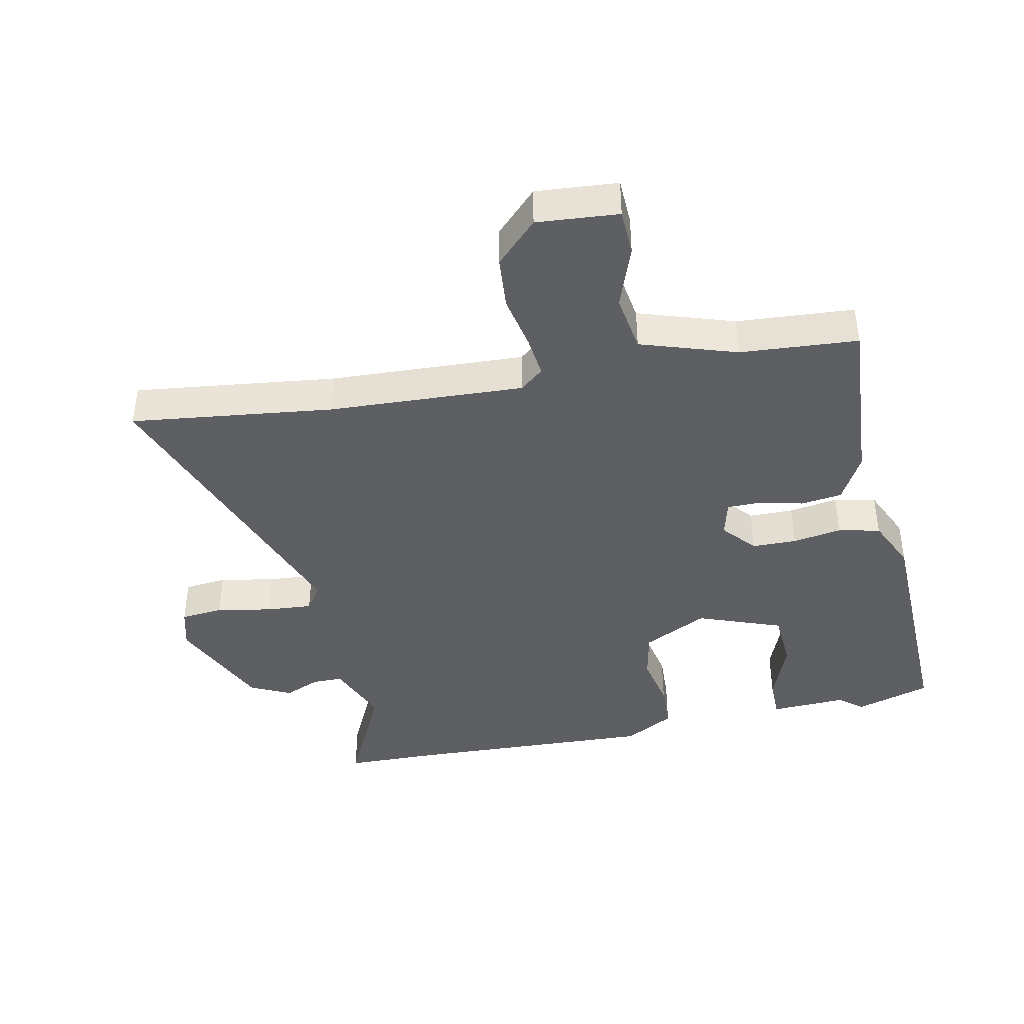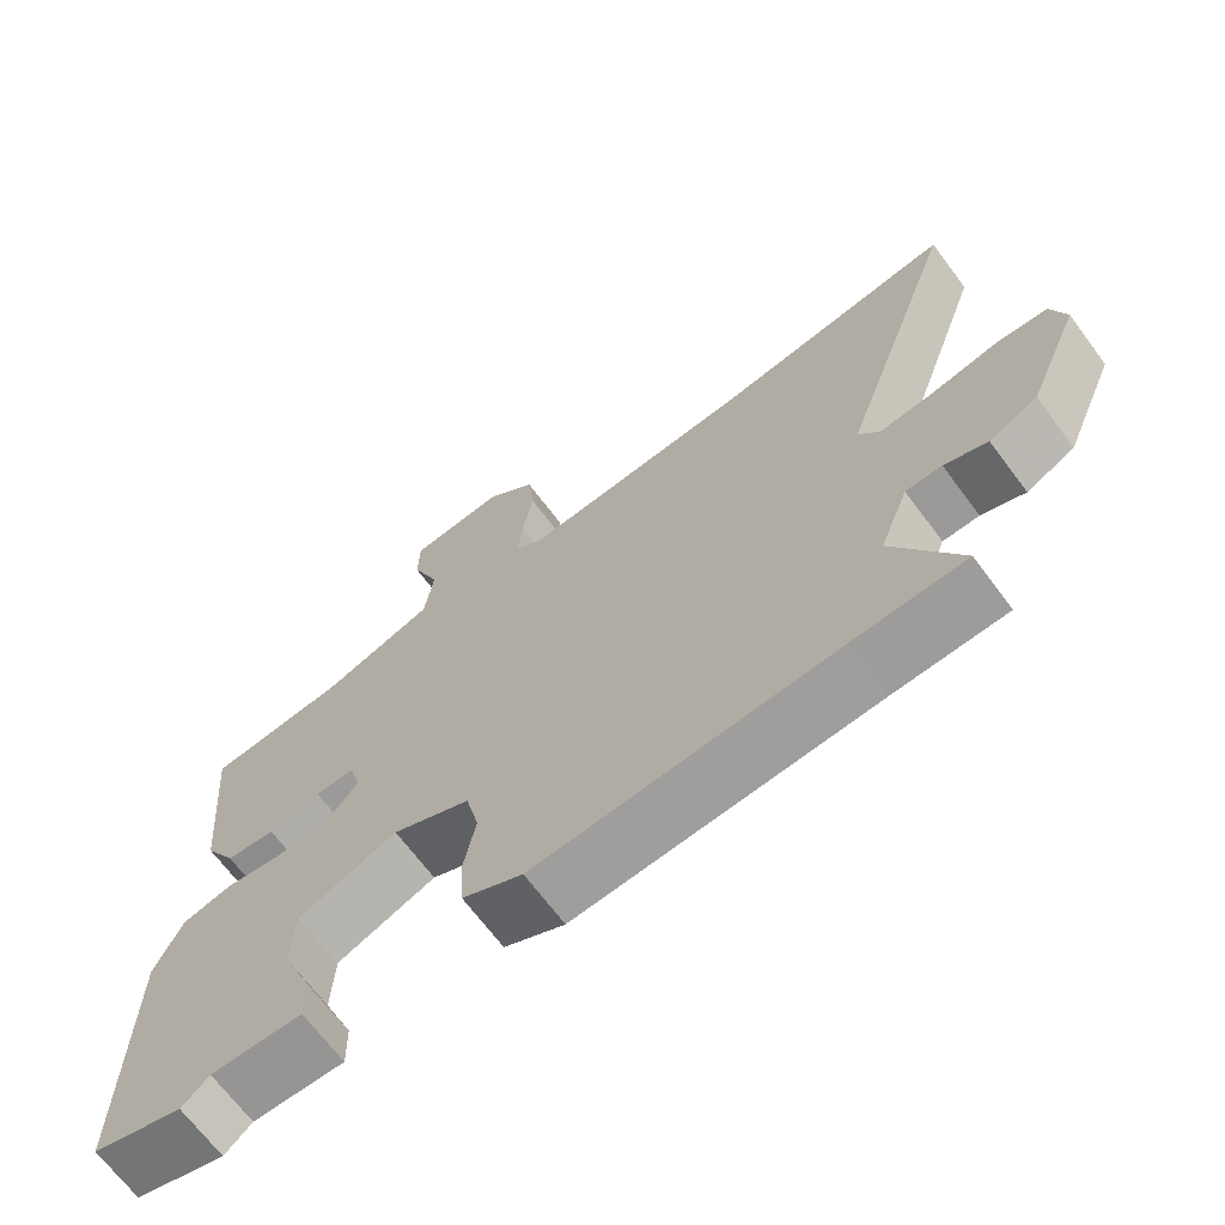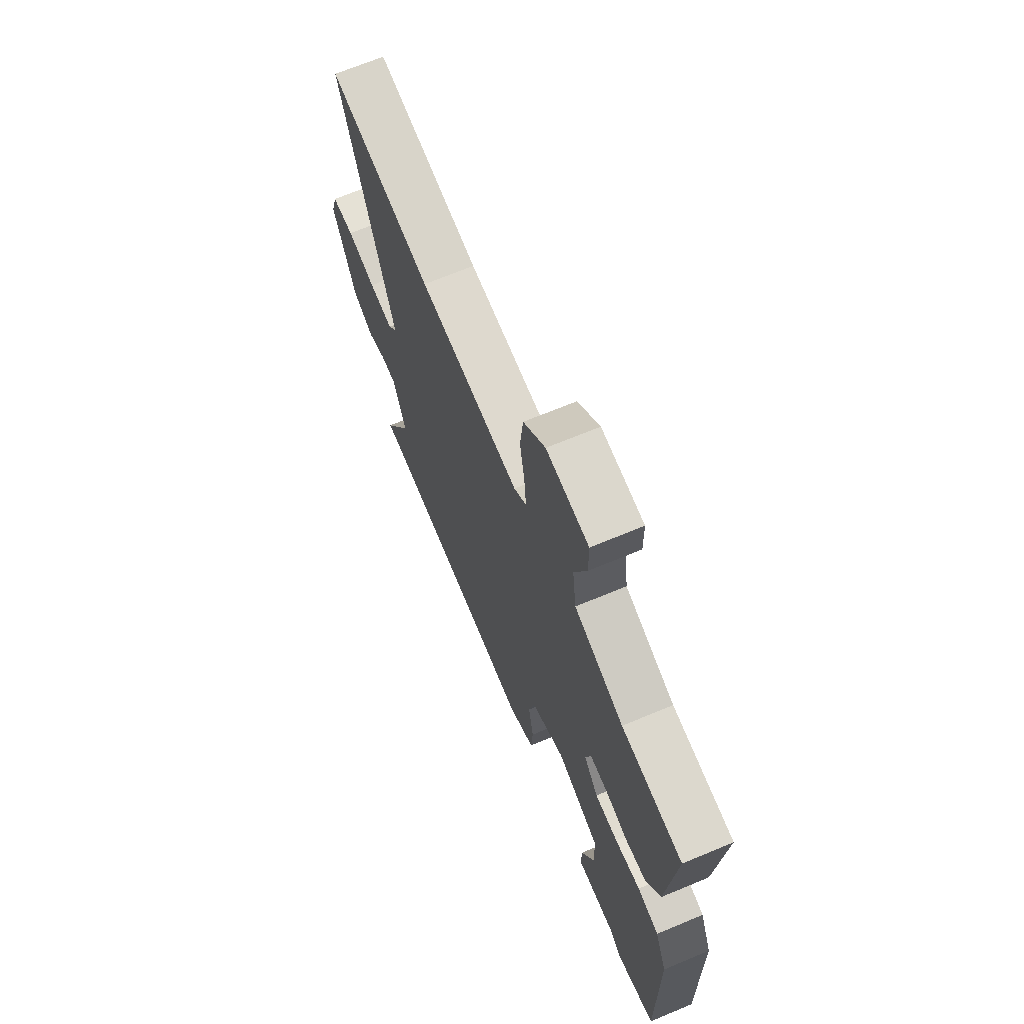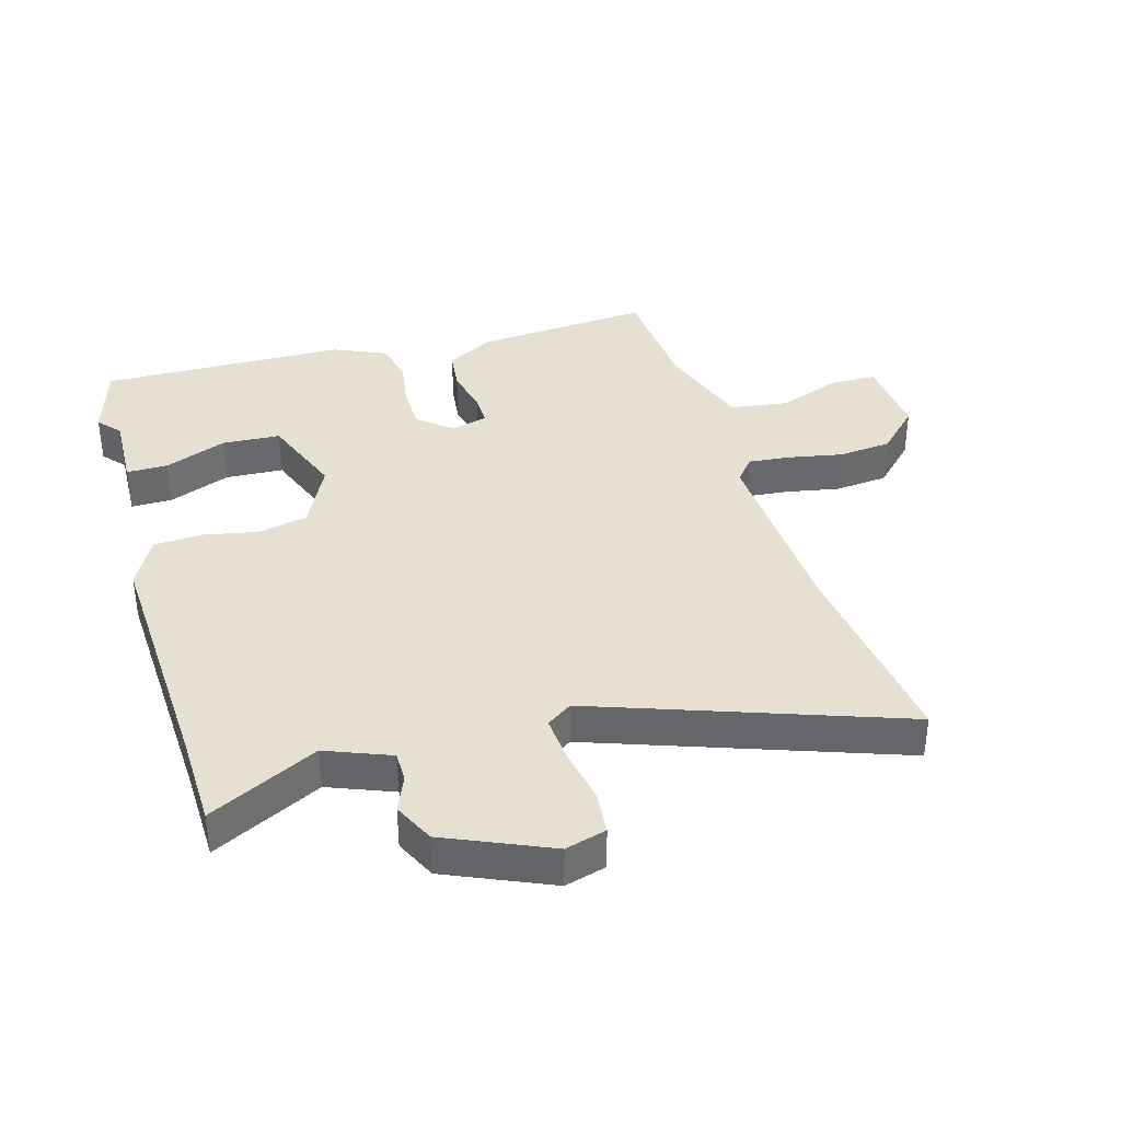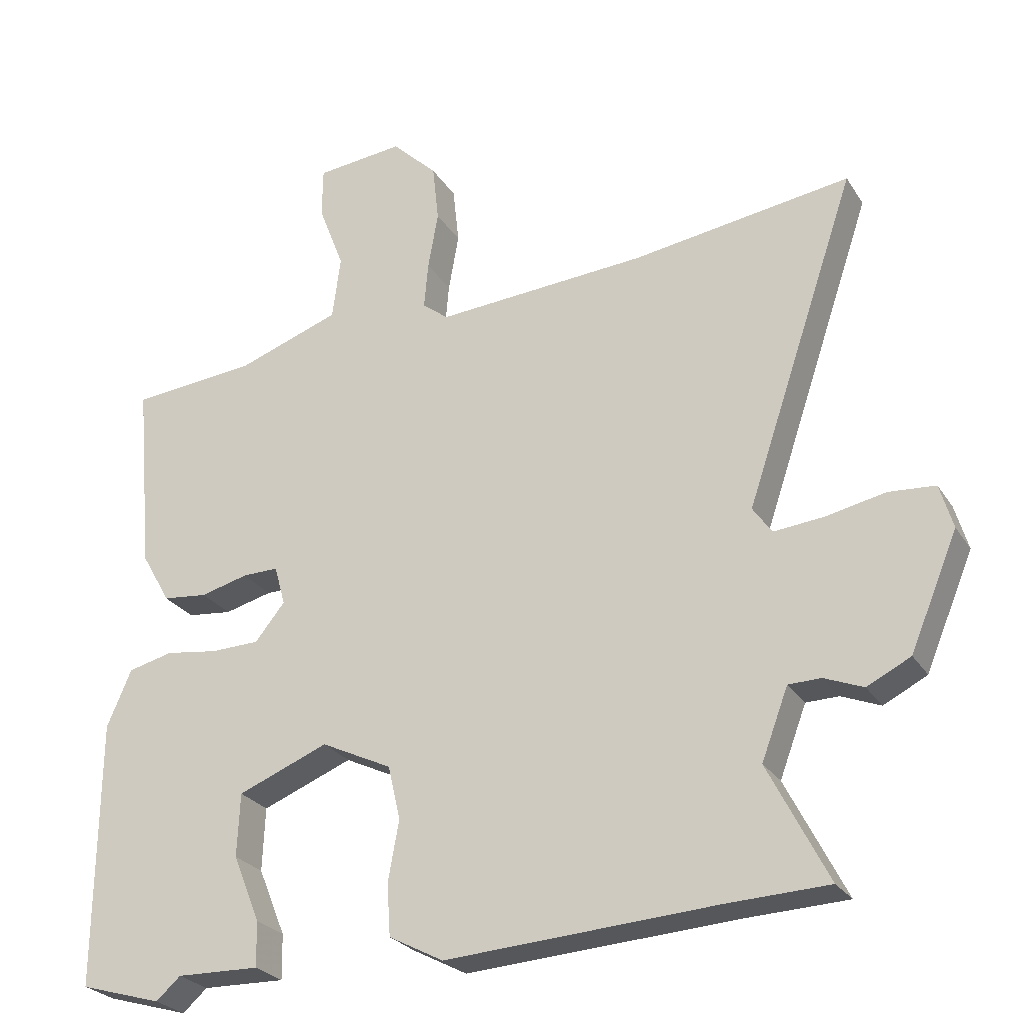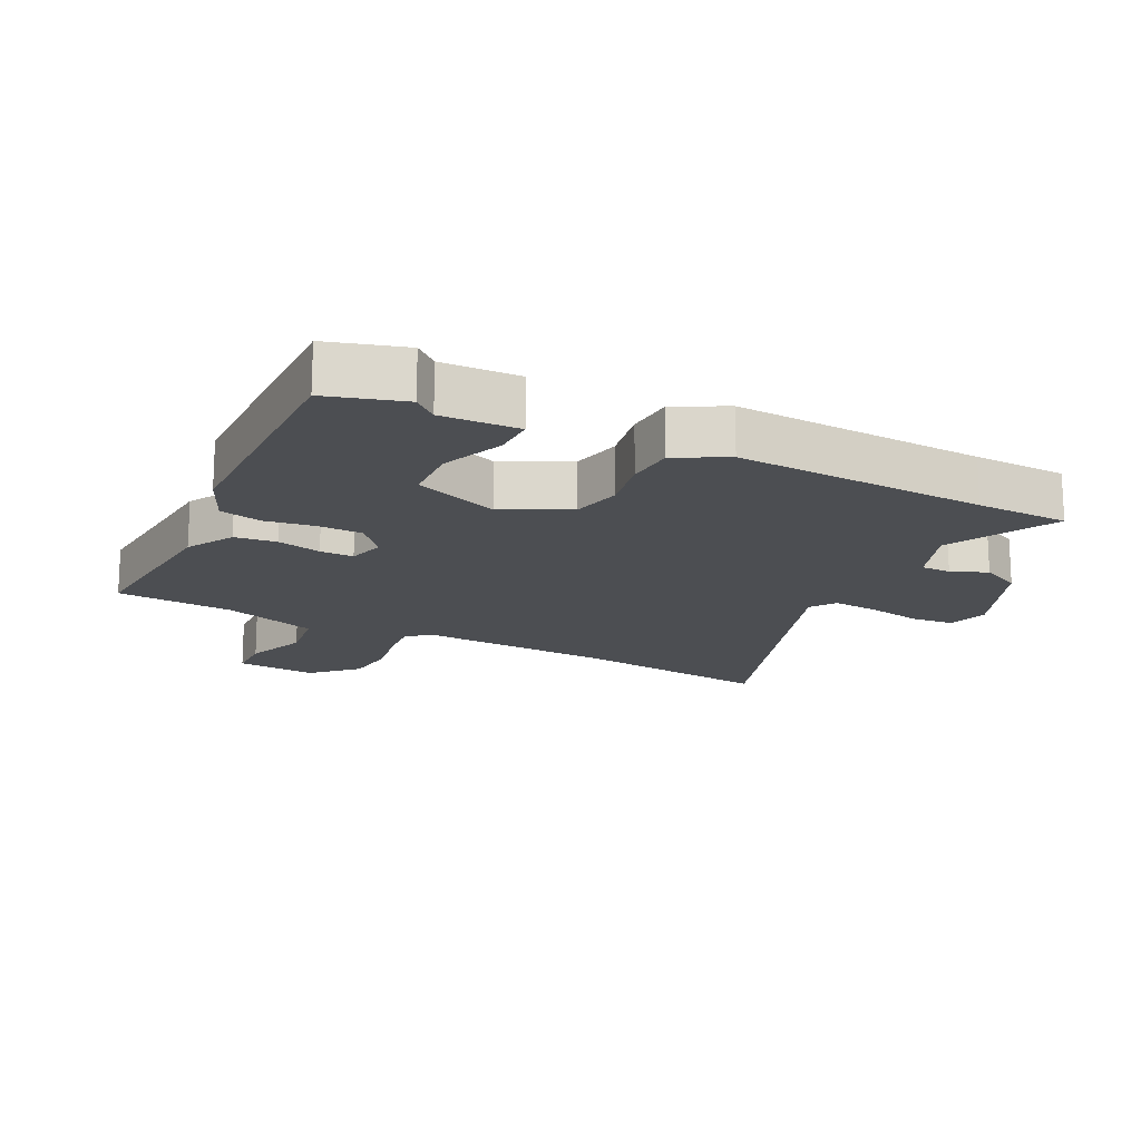
<metadata>
{"format":"obj","ext":"obj","renderer":"f3d","projection":"perspective","resolution":1024,"background":"white","views":[{"elev":-41.1,"azim":13.0,"up":"+Y"},{"elev":-68.6,"azim":-143.2,"up":"+Z"},{"elev":68.2,"azim":67.3,"up":"+Z"},{"elev":37.7,"azim":-105.4,"up":"+Y"},{"elev":-26.0,"azim":-154.6,"up":"+Z"},{"elev":-16.6,"azim":153.9,"up":"+Y"}]}
</metadata>
<code>
v -0.675 0.07 0.525
v -0.354 0.07 0.479
v -0.044 0.07 0.458
v -0.006 0.07 0.488
v -0.012 0.07 0.556
v -0.027 0.07 0.641
v -0.018 0.07 0.726
v 0.049 0.07 0.791
v 0.178 0.07 0.778
v 0.179 0.07 0.704
v 0.141 0.07 0.605
v 0.153 0.07 0.512
v 0.304 0.07 0.459
v 0.49 0.07 0.442
v 0.465 0.07 0.162
v 0.422 0.07 0.087
v 0.356 0.07 0.08
v 0.286 0.07 0.098
v 0.233 0.07 0.099
v 0.217 0.07 0.041
v 0.261 0.07 -0.013
v 0.332 0.07 -0.015
v 0.41 0.07 -0.004
v 0.476 0.07 -0.02
v 0.512 0.07 -0.104
v 0.515 0.07 -0.496
v 0.394 0.07 -0.531
v 0.358 0.07 -0.499
v 0.236 0.07 -0.502
v 0.237 0.07 -0.436
v 0.277 0.07 -0.338
v 0.273 0.07 -0.245
v 0.14 0.07 -0.192
v 0.036 0.07 -0.242
v 0.018 0.07 -0.321
v 0.034 0.07 -0.409
v 0.029 0.07 -0.485
v -0.051 0.07 -0.527
v -0.449 0.07 -0.502
v -0.597 0.07 -0.496
v -0.509 0.07 -0.324
v -0.548 0.07 -0.221
v -0.596 0.07 -0.22
v -0.653 0.07 -0.243
v -0.717 0.07 -0.211
v -0.787 0.07 -0.044
v -0.768 0.07 0.021
v -0.7 0.07 0.026
v -0.612 0.07 0.008
v -0.539 0.07 0.001
v -0.511 0.07 0.041
v -0.675 0 0.525
v -0.354 0 0.479
v -0.044 0 0.458
v -0.006 0 0.488
v -0.012 0 0.556
v -0.027 0 0.641
v -0.018 0 0.726
v 0.049 0 0.791
v 0.178 0 0.778
v 0.179 0 0.704
v 0.141 0 0.605
v 0.153 0 0.512
v 0.304 0 0.459
v 0.49 0 0.442
v 0.465 0 0.162
v 0.422 0 0.087
v 0.356 0 0.08
v 0.286 0 0.098
v 0.233 0 0.099
v 0.217 0 0.041
v 0.261 0 -0.013
v 0.332 0 -0.015
v 0.41 0 -0.004
v 0.476 0 -0.02
v 0.512 0 -0.104
v 0.515 0 -0.496
v 0.394 0 -0.531
v 0.358 0 -0.499
v 0.236 0 -0.502
v 0.237 0 -0.436
v 0.277 0 -0.338
v 0.273 0 -0.245
v 0.14 0 -0.192
v 0.036 0 -0.242
v 0.018 0 -0.321
v 0.034 0 -0.409
v 0.029 0 -0.485
v -0.051 0 -0.527
v -0.449 0 -0.502
v -0.597 0 -0.496
v -0.509 0 -0.324
v -0.548 0 -0.221
v -0.596 0 -0.22
v -0.653 0 -0.243
v -0.717 0 -0.211
v -0.787 0 -0.044
v -0.768 0 0.021
v -0.7 0 0.026
v -0.612 0 0.008
v -0.539 0 0.001
v -0.511 0 0.041
f 46 47 48 49
f 46 49 50
f 43 44 45 46
f 42 43 46 50
f 41 42 50 51
f 39 40 41
f 38 39 41 51
f 35 36 37 38
f 34 35 38 51
f 28 29 30 31
f 28 31 32
f 27 28 32
f 26 27 32
f 25 26 32
f 22 23 24 25
f 21 22 25 32
f 20 21 32 33
f 15 16 17 18
f 13 14 15 18
f 12 13 18 19
f 8 9 10 11
f 8 11 12
f 5 6 7 8
f 4 5 8 12
f 3 4 12 19
f 34 51 1 2
f 19 20 33 34
f 2 3 19 34
f 100 99 98 97
f 101 100 97
f 97 96 95 94
f 101 97 94 93
f 102 101 93 92
f 92 91 90
f 102 92 90 89
f 89 88 87 86
f 102 89 86 85
f 82 81 80 79
f 83 82 79
f 83 79 78
f 83 78 77
f 83 77 76
f 76 75 74 73
f 83 76 73 72
f 84 83 72 71
f 69 68 67 66
f 69 66 65 64
f 70 69 64 63
f 62 61 60 59
f 63 62 59
f 59 58 57 56
f 63 59 56 55
f 70 63 55 54
f 53 52 102 85
f 85 84 71 70
f 85 70 54 53
f 1 52 53 2
f 2 53 54 3
f 3 54 55 4
f 4 55 56 5
f 5 56 57 6
f 6 57 58 7
f 7 58 59 8
f 8 59 60 9
f 9 60 61 10
f 10 61 62 11
f 11 62 63 12
f 12 63 64 13
f 13 64 65 14
f 14 65 66 15
f 15 66 67 16
f 16 67 68 17
f 17 68 69 18
f 18 69 70 19
f 19 70 71 20
f 20 71 72 21
f 21 72 73 22
f 22 73 74 23
f 23 74 75 24
f 24 75 76 25
f 25 76 77 26
f 26 77 78 27
f 27 78 79 28
f 28 79 80 29
f 29 80 81 30
f 30 81 82 31
f 31 82 83 32
f 32 83 84 33
f 33 84 85 34
f 34 85 86 35
f 35 86 87 36
f 36 87 88 37
f 37 88 89 38
f 38 89 90 39
f 39 90 91 40
f 40 91 92 41
f 41 92 93 42
f 42 93 94 43
f 43 94 95 44
f 44 95 96 45
f 45 96 97 46
f 46 97 98 47
f 47 98 99 48
f 48 99 100 49
f 49 100 101 50
f 50 101 102 51
f 51 102 52 1

</code>
